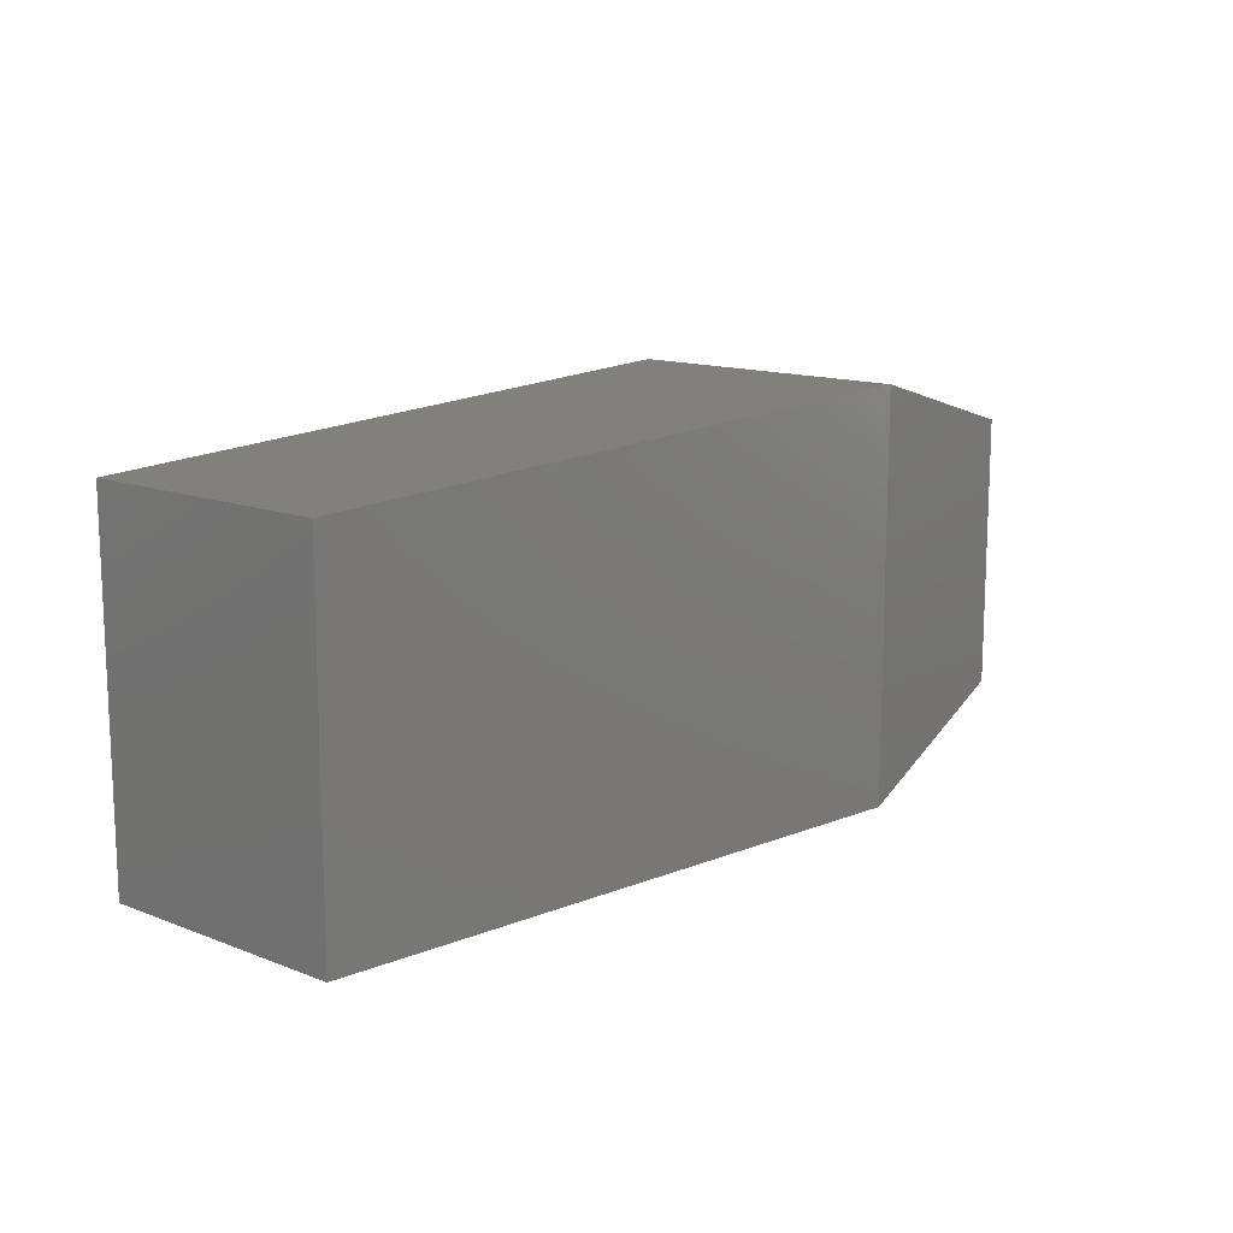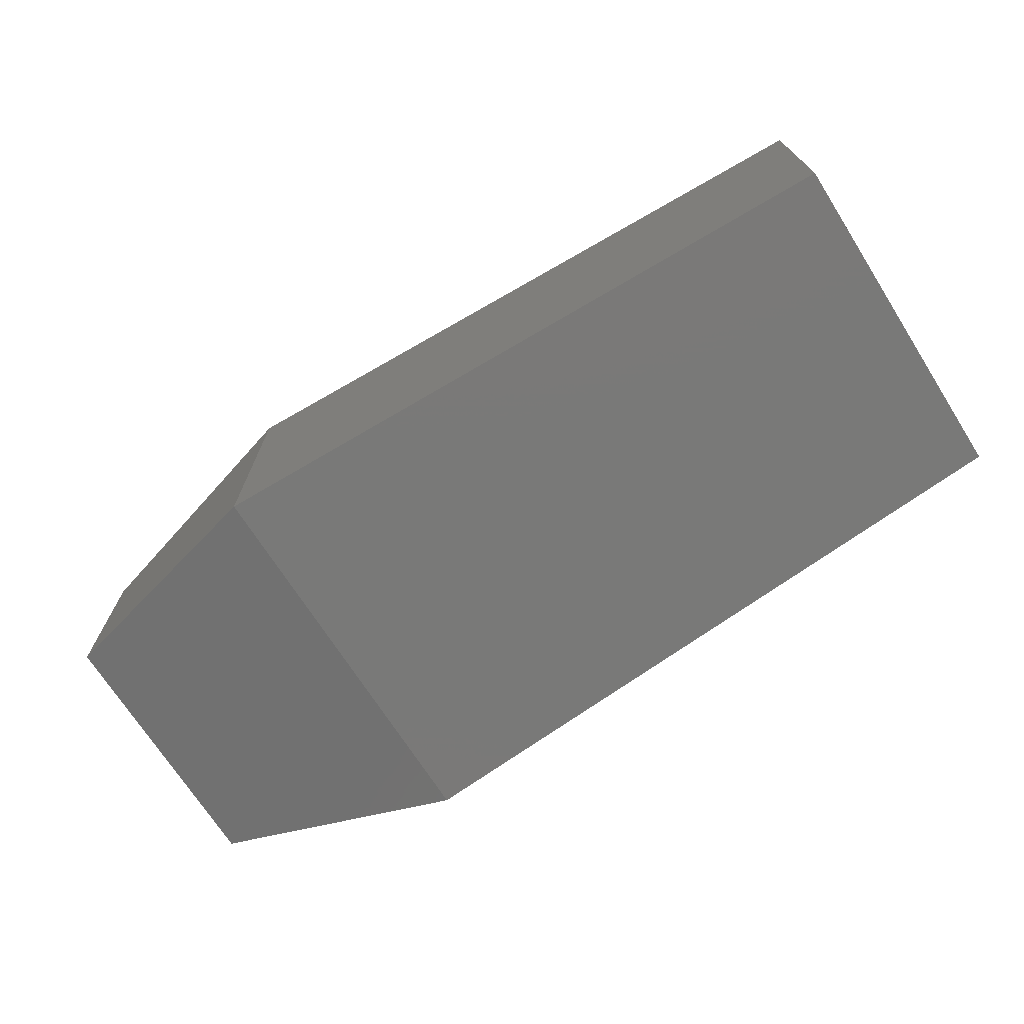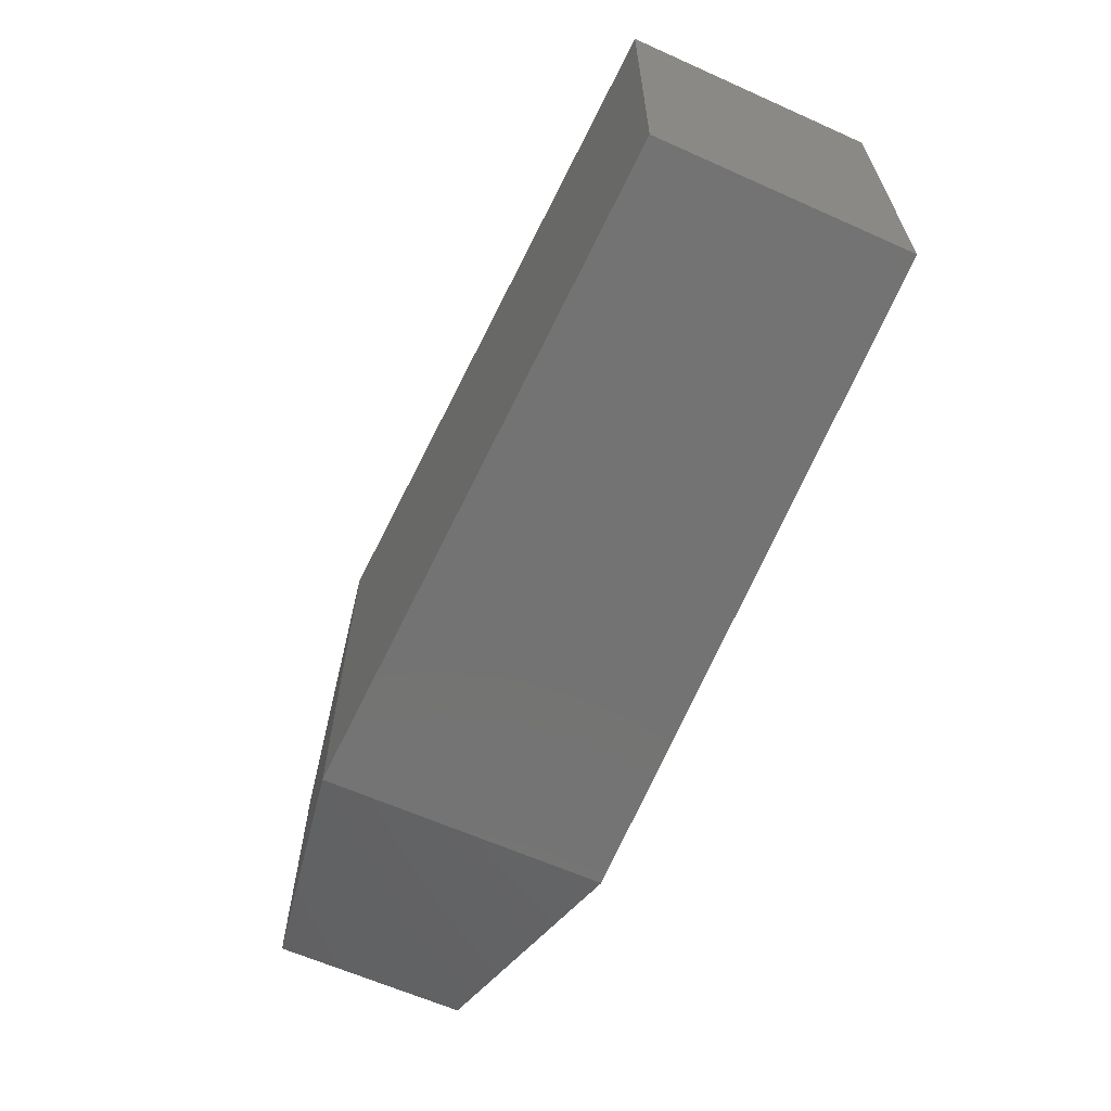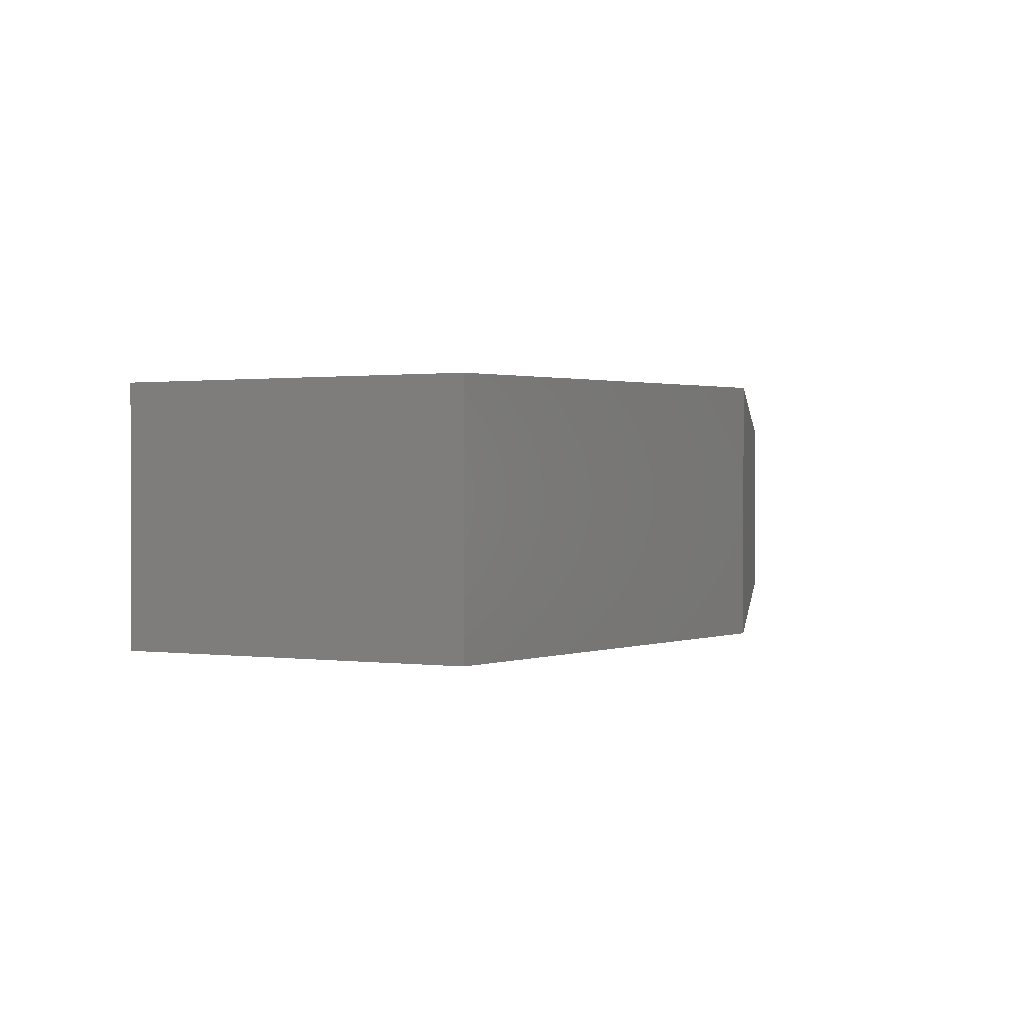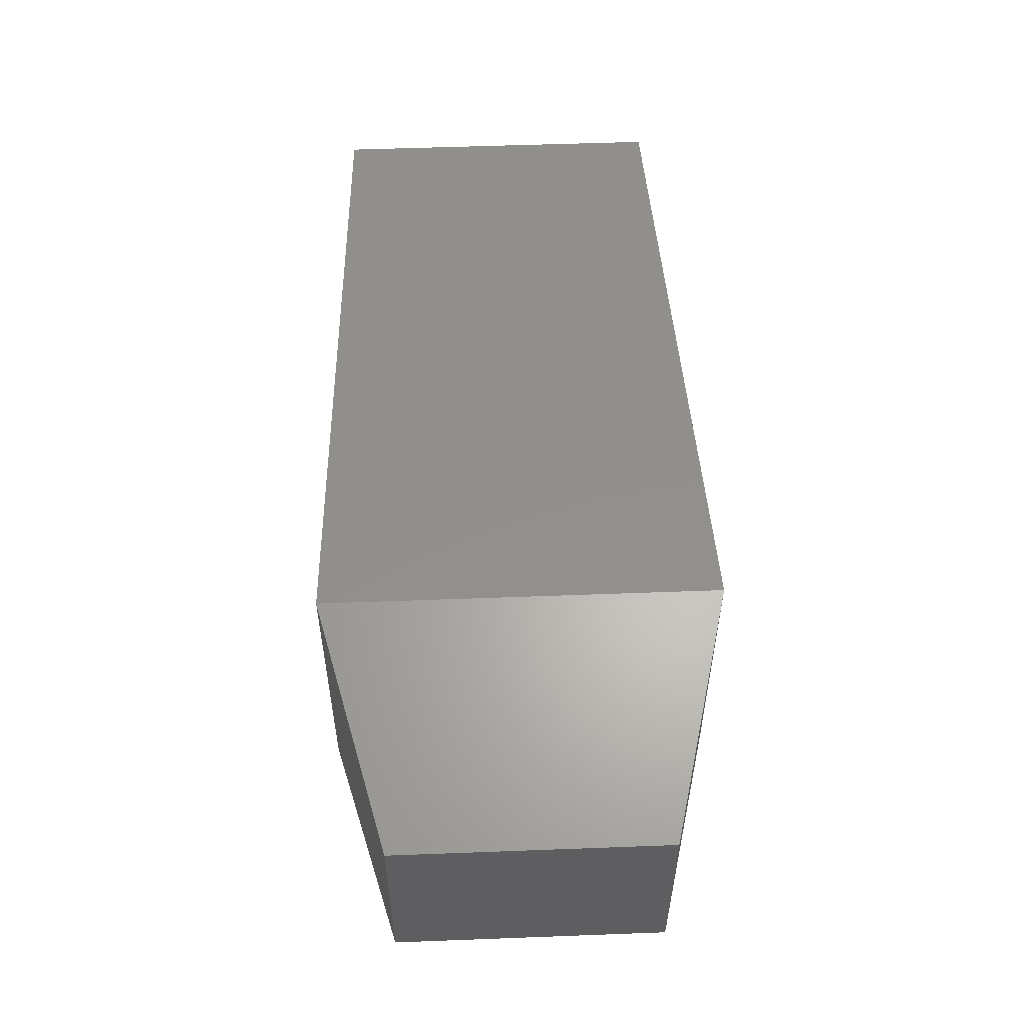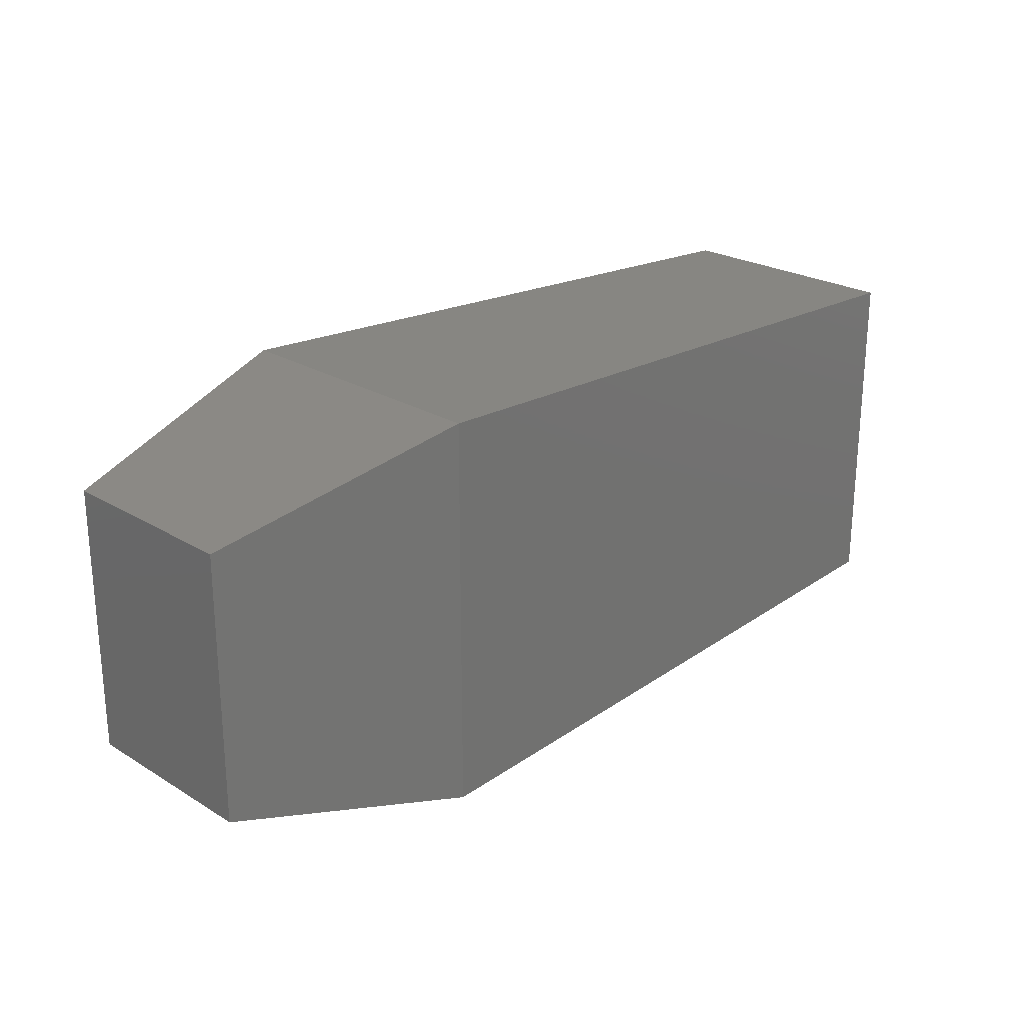
<metadata>
{"format":"stl","ext":"stl","renderer":"f3d","projection":"perspective","resolution":1024,"background":"white","views":[{"elev":13.4,"azim":-48.8,"up":"+Z"},{"elev":-71.1,"azim":-147.5,"up":"+Y"},{"elev":-63.1,"azim":-114.3,"up":"+Z"},{"elev":0.8,"azim":-64.8,"up":"+Y"},{"elev":53.2,"azim":87.7,"up":"+Y"},{"elev":24.0,"azim":135.2,"up":"+Z"}]}
</metadata>
<code>
# stl→obj: 12 verts, 20 faces
v 2.605 -1.134 1.41
v 2.605 -1.134 1.826
v 2.222 -1.206 1.311
v 2.222 -1.206 1.925
v 1.19 -1.175 1.354
v 1.19 -1.175 1.882
v 2.605 -0.836 1.826
v 2.222 -0.765 1.925
v 1.19 -0.795 1.882
v 1.19 -0.795 1.354
v 2.222 -0.765 1.311
v 2.605 -0.836 1.41
f 1 2 3
f 2 3 4
f 3 4 5
f 4 5 6
f 2 7 4
f 7 4 8
f 4 8 6
f 8 6 9
f 9 10 8
f 10 8 11
f 8 11 12
f 12 1 11
f 1 11 3
f 11 3 5
f 1 2 12
f 2 12 7
f 9 10 6
f 10 6 5
f 12 8 7
f 5 11 10

</code>
